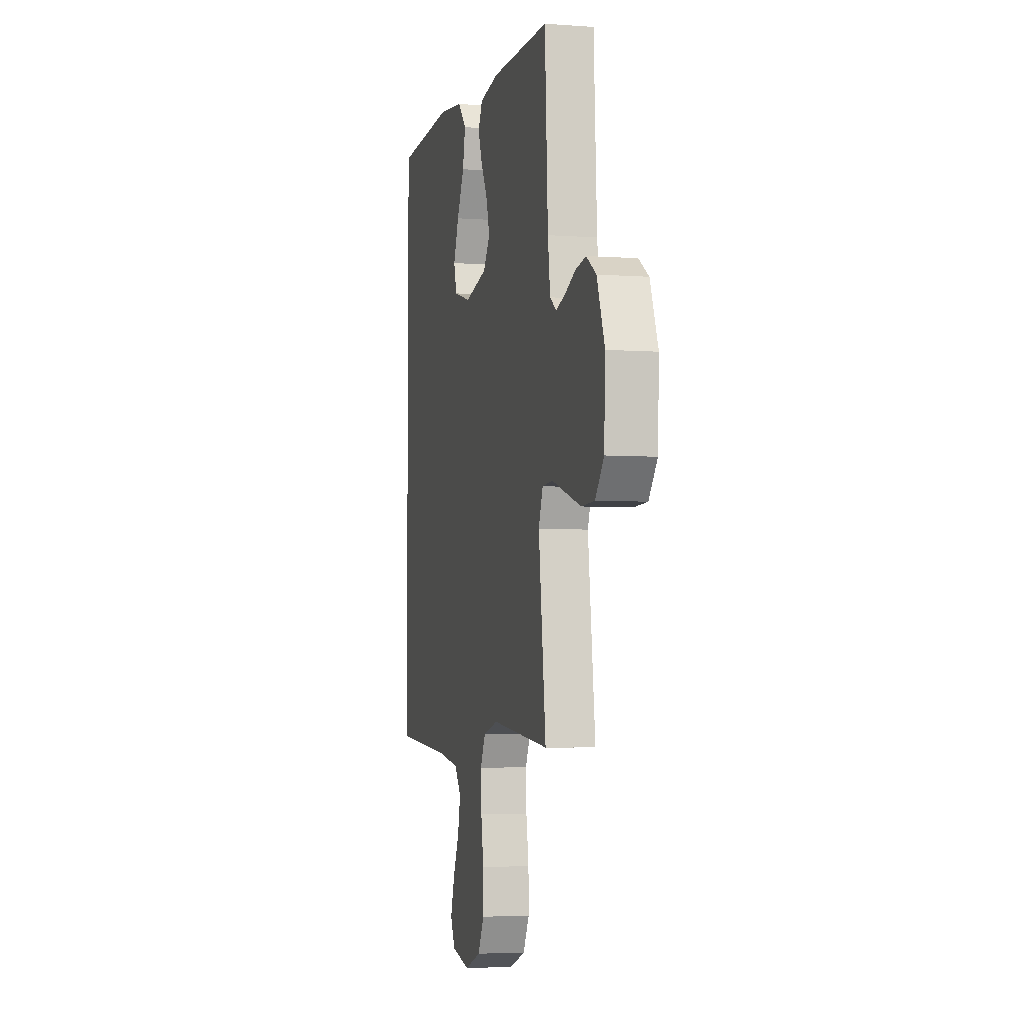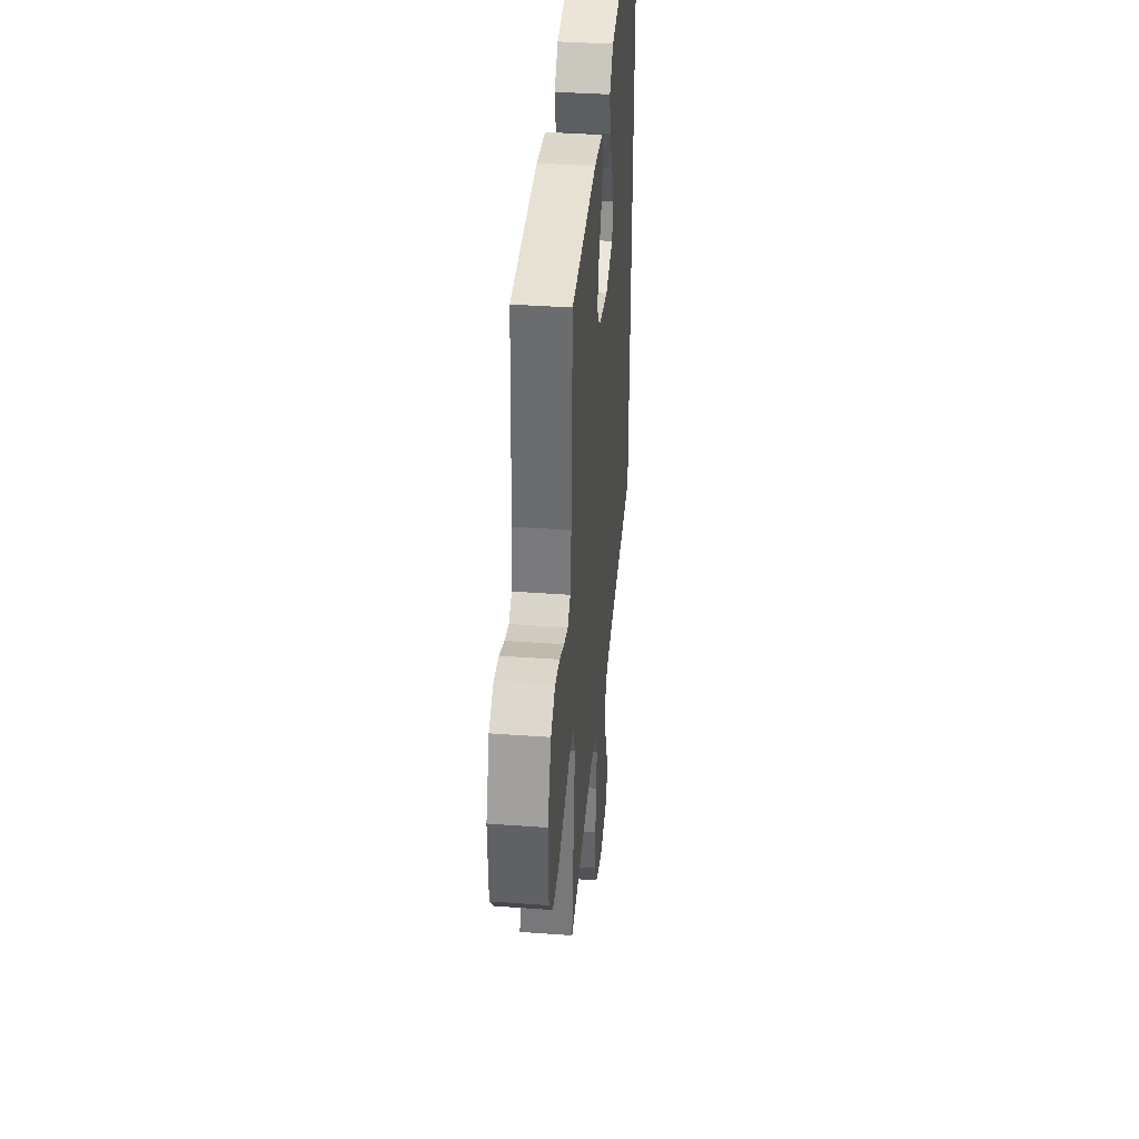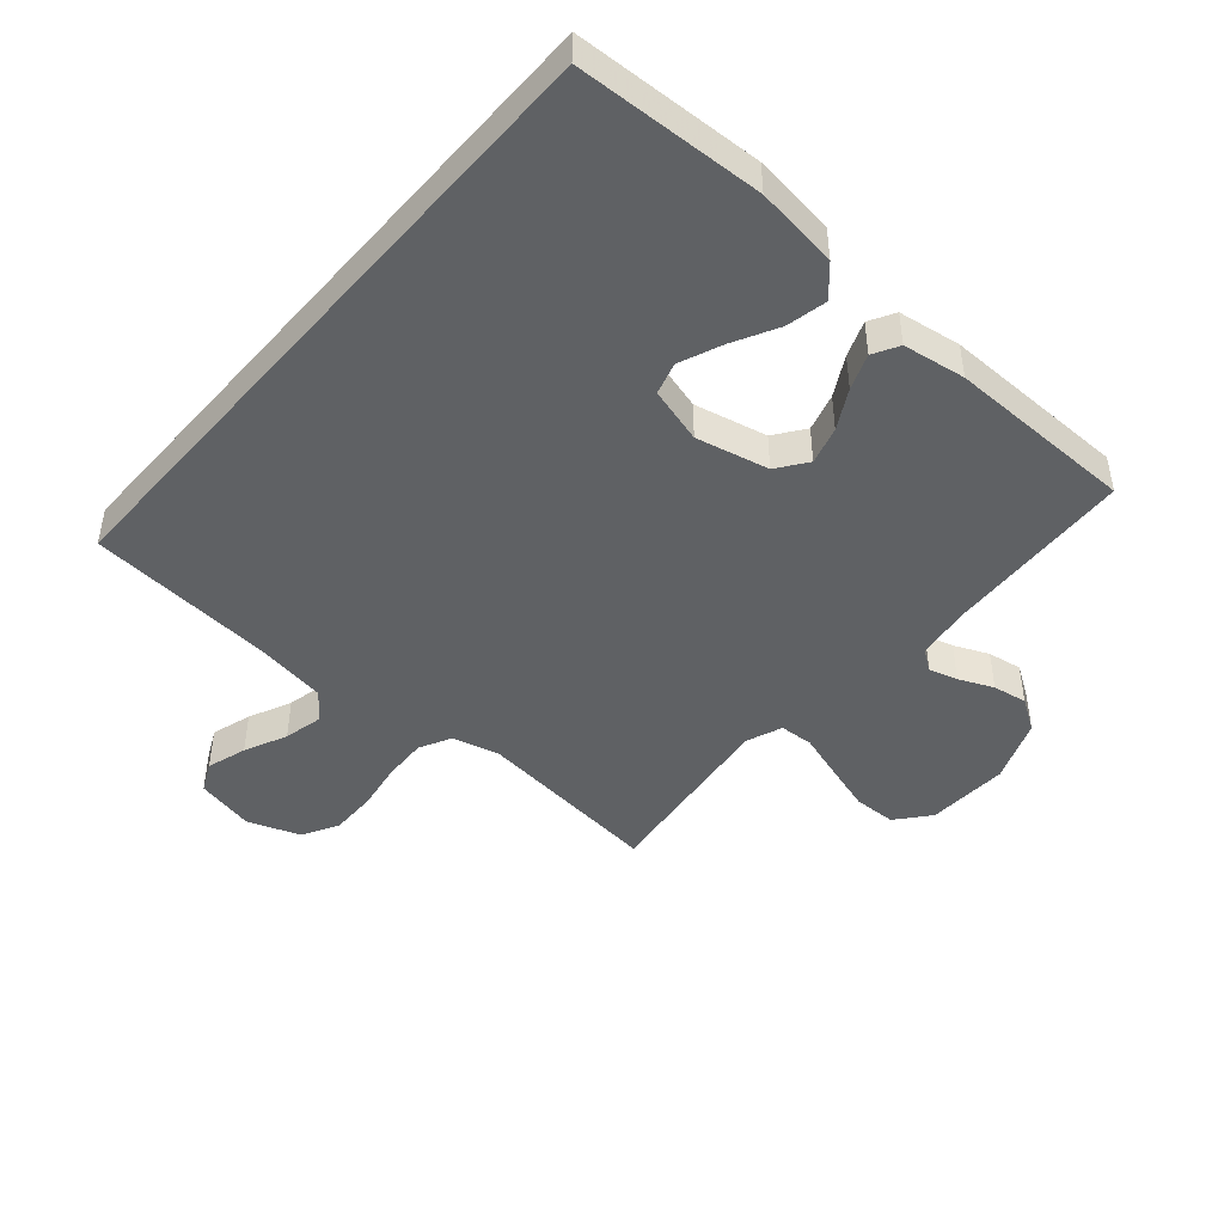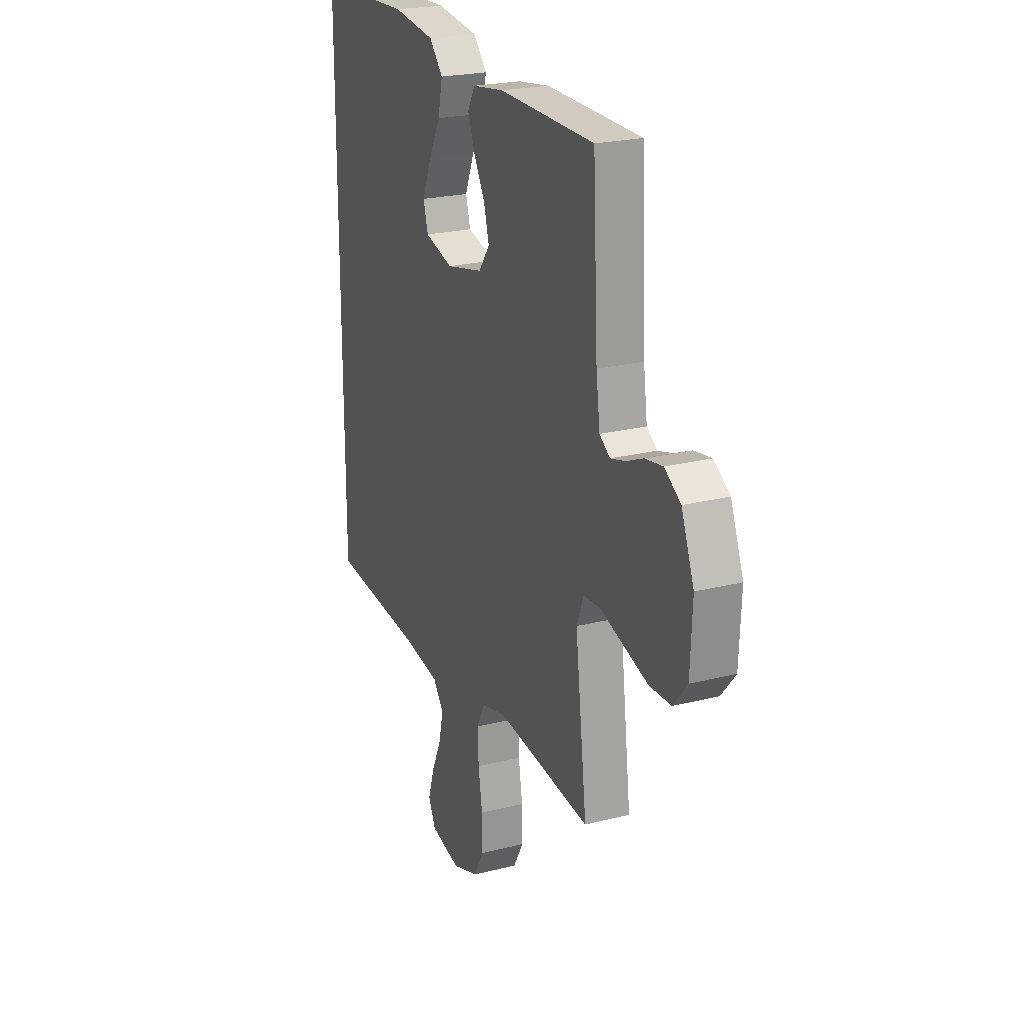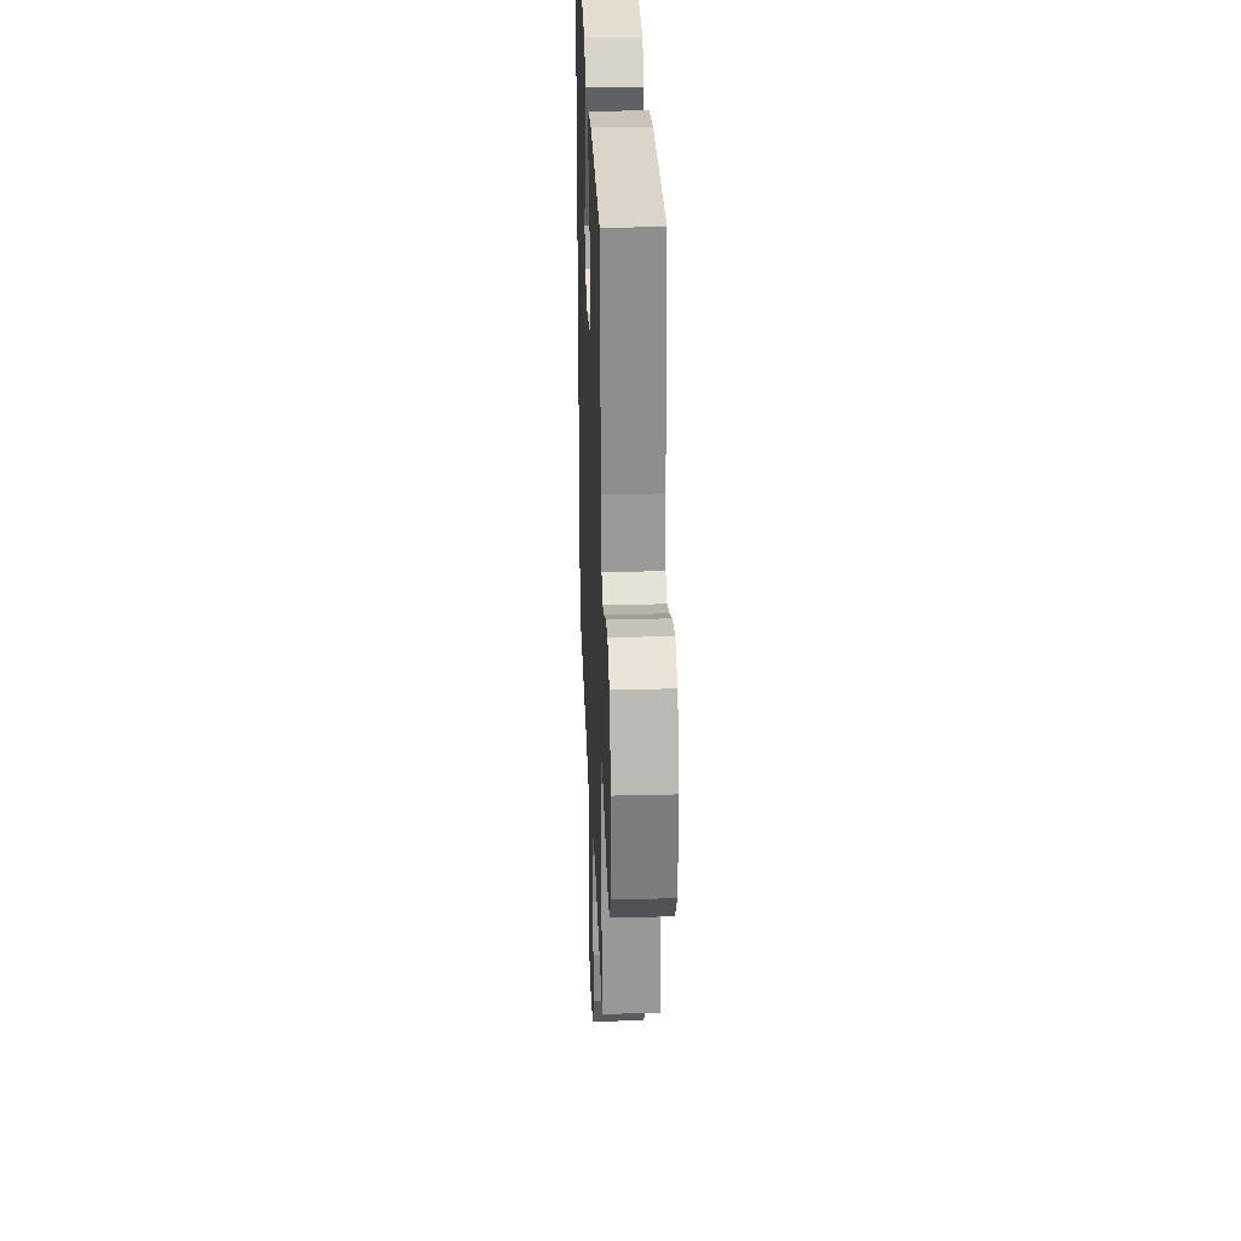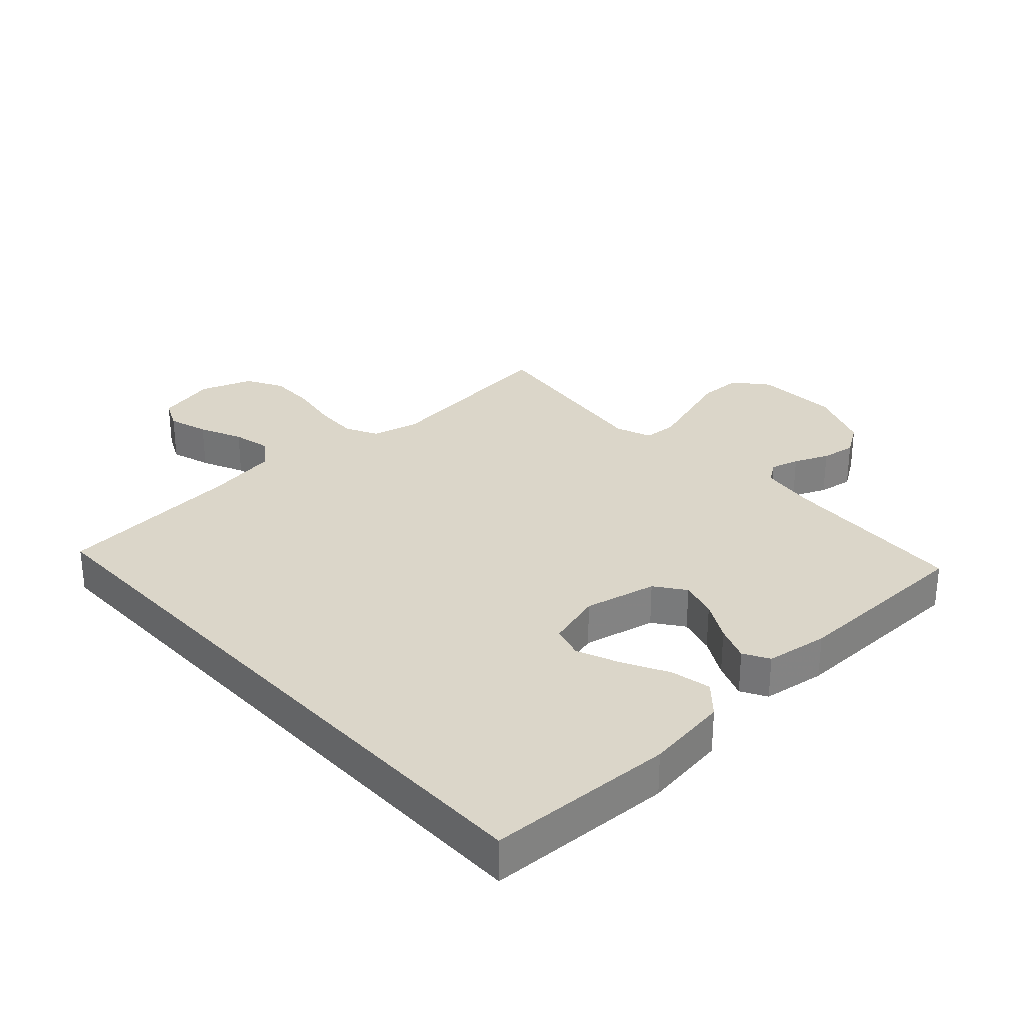
<metadata>
{"format":"obj","ext":"obj","renderer":"f3d","projection":"perspective","resolution":1024,"background":"white","views":[{"elev":-4.5,"azim":76.7,"up":"+Z"},{"elev":38.9,"azim":95.2,"up":"+Z"},{"elev":-45.6,"azim":-40.9,"up":"+Y"},{"elev":23.0,"azim":66.6,"up":"+Z"},{"elev":28.6,"azim":87.8,"up":"+Z"},{"elev":30.0,"azim":-42.7,"up":"+Y"}]}
</metadata>
<code>
v 0.5 0.07 0.5
v 0.516 0.07 0.2
v 0.528 0.07 0.112
v 0.561 0.07 0.089
v 0.607 0.07 0.102
v 0.662 0.07 0.126
v 0.717 0.07 0.135
v 0.768 0.07 0.102
v 0.808 0.07 0
v 0.802 0.07 -0.132
v 0.758 0.07 -0.185
v 0.69 0.07 -0.187
v 0.612 0.07 -0.163
v 0.539 0.07 -0.14
v 0.485 0.07 -0.143
v 0.463 0.07 -0.2
v 0.5 0.07 -0.5
v 0.2 0.07 -0.467
v 0.124 0.07 -0.486
v 0.098 0.07 -0.537
v 0.101 0.07 -0.607
v 0.114 0.07 -0.685
v 0.115 0.07 -0.759
v 0.083 0.07 -0.817
v 0 0.07 -0.847
v -0.095 0.07 -0.826
v -0.118 0.07 -0.778
v -0.098 0.07 -0.714
v -0.067 0.07 -0.646
v -0.053 0.07 -0.584
v -0.087 0.07 -0.539
v -0.2 0.07 -0.521
v -0.5 0.07 -0.496
v -0.5 0.07 0.53
v -0.2 0.07 0.542
v -0.067 0.07 0.524
v -0.024 0.07 0.476
v -0.038 0.07 0.411
v -0.076 0.07 0.339
v -0.104 0.07 0.271
v -0.089 0.07 0.219
v 0 0.07 0.194
v 0.116 0.07 0.22
v 0.151 0.07 0.268
v 0.134 0.07 0.328
v 0.099 0.07 0.391
v 0.077 0.07 0.448
v 0.1 0.07 0.489
v 0.2 0.07 0.504
v 0.5 0 0.5
v 0.516 0 0.2
v 0.528 0 0.112
v 0.561 0 0.089
v 0.607 0 0.102
v 0.662 0 0.126
v 0.717 0 0.135
v 0.768 0 0.102
v 0.808 0 0
v 0.802 0 -0.132
v 0.758 0 -0.185
v 0.69 0 -0.187
v 0.612 0 -0.163
v 0.539 0 -0.14
v 0.485 0 -0.143
v 0.463 0 -0.2
v 0.5 0 -0.5
v 0.2 0 -0.467
v 0.124 0 -0.486
v 0.098 0 -0.537
v 0.101 0 -0.607
v 0.114 0 -0.685
v 0.115 0 -0.759
v 0.083 0 -0.817
v 0 0 -0.847
v -0.095 0 -0.826
v -0.118 0 -0.778
v -0.098 0 -0.714
v -0.067 0 -0.646
v -0.053 0 -0.584
v -0.087 0 -0.539
v -0.2 0 -0.521
v -0.5 0 -0.496
v -0.5 0 0.53
v -0.2 0 0.542
v -0.067 0 0.524
v -0.024 0 0.476
v -0.038 0 0.411
v -0.076 0 0.339
v -0.104 0 0.271
v -0.089 0 0.219
v 0 0 0.194
v 0.116 0 0.22
v 0.151 0 0.268
v 0.134 0 0.328
v 0.099 0 0.391
v 0.077 0 0.448
v 0.1 0 0.489
v 0.2 0 0.504
f 48 49 1 2
f 45 46 47 48
f 44 45 48 2
f 43 44 2 3
f 42 43 3 4
f 36 37 38 39
f 36 39 40
f 35 36 40
f 32 33 34 35
f 31 32 35 40
f 30 31 40 41
f 26 27 28 29
f 26 29 30
f 25 26 30
f 21 22 23 24
f 20 21 24 25
f 16 17 18
f 15 16 18 19
f 11 12 13 14
f 9 10 11 14
f 9 14 15
f 8 9 15
f 5 6 7 8
f 4 5 8 15
f 42 4 15 19
f 20 25 30 41
f 19 20 41 42
f 51 50 98 97
f 97 96 95 94
f 51 97 94 93
f 52 51 93 92
f 53 52 92 91
f 88 87 86 85
f 89 88 85
f 89 85 84
f 84 83 82 81
f 89 84 81 80
f 90 89 80 79
f 78 77 76 75
f 79 78 75
f 79 75 74
f 73 72 71 70
f 74 73 70 69
f 67 66 65
f 68 67 65 64
f 63 62 61 60
f 63 60 59 58
f 64 63 58
f 64 58 57
f 57 56 55 54
f 64 57 54 53
f 68 64 53 91
f 90 79 74 69
f 91 90 69 68
f 1 50 51 2
f 2 51 52 3
f 3 52 53 4
f 4 53 54 5
f 5 54 55 6
f 6 55 56 7
f 7 56 57 8
f 8 57 58 9
f 9 58 59 10
f 10 59 60 11
f 11 60 61 12
f 12 61 62 13
f 13 62 63 14
f 14 63 64 15
f 15 64 65 16
f 16 65 66 17
f 17 66 67 18
f 18 67 68 19
f 19 68 69 20
f 20 69 70 21
f 21 70 71 22
f 22 71 72 23
f 23 72 73 24
f 24 73 74 25
f 25 74 75 26
f 26 75 76 27
f 27 76 77 28
f 28 77 78 29
f 29 78 79 30
f 30 79 80 31
f 31 80 81 32
f 32 81 82 33
f 33 82 83 34
f 34 83 84 35
f 35 84 85 36
f 36 85 86 37
f 37 86 87 38
f 38 87 88 39
f 39 88 89 40
f 40 89 90 41
f 41 90 91 42
f 42 91 92 43
f 43 92 93 44
f 44 93 94 45
f 45 94 95 46
f 46 95 96 47
f 47 96 97 48
f 48 97 98 49
f 49 98 50 1

</code>
